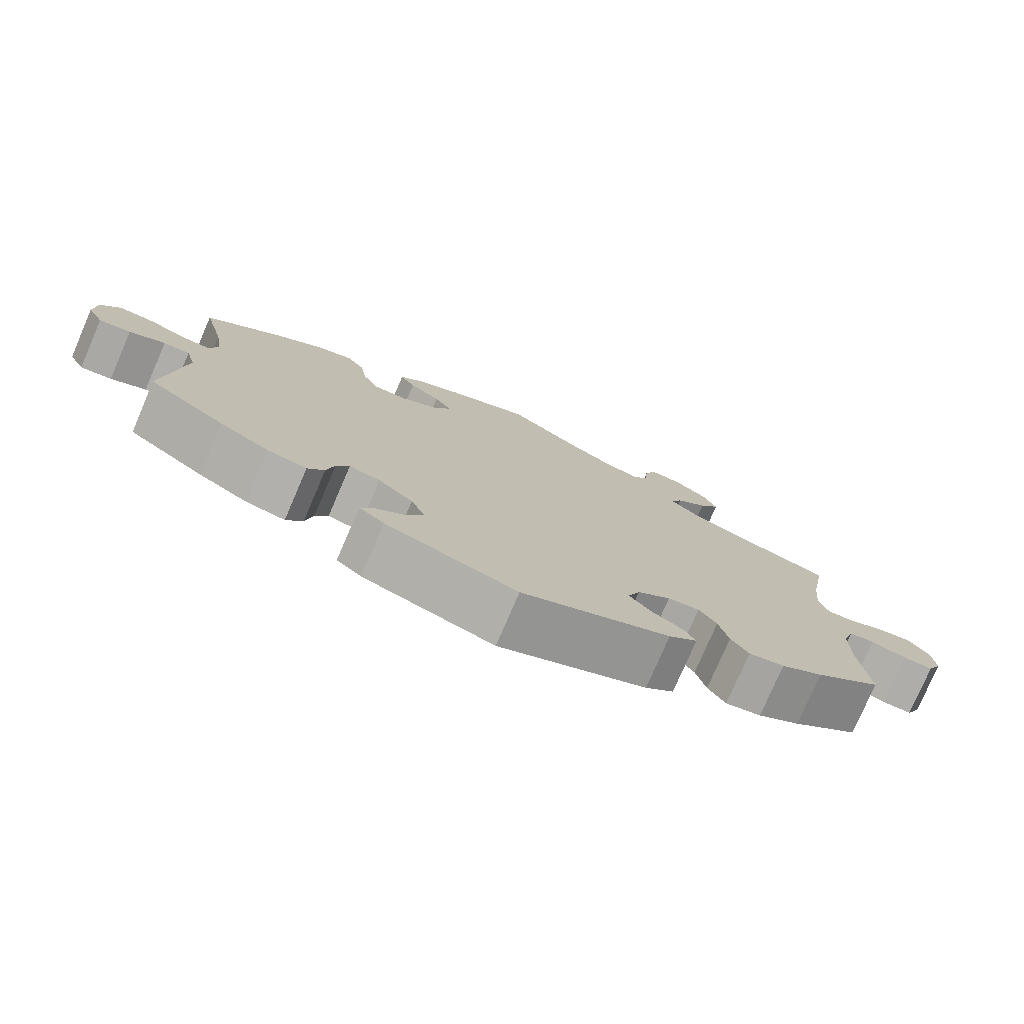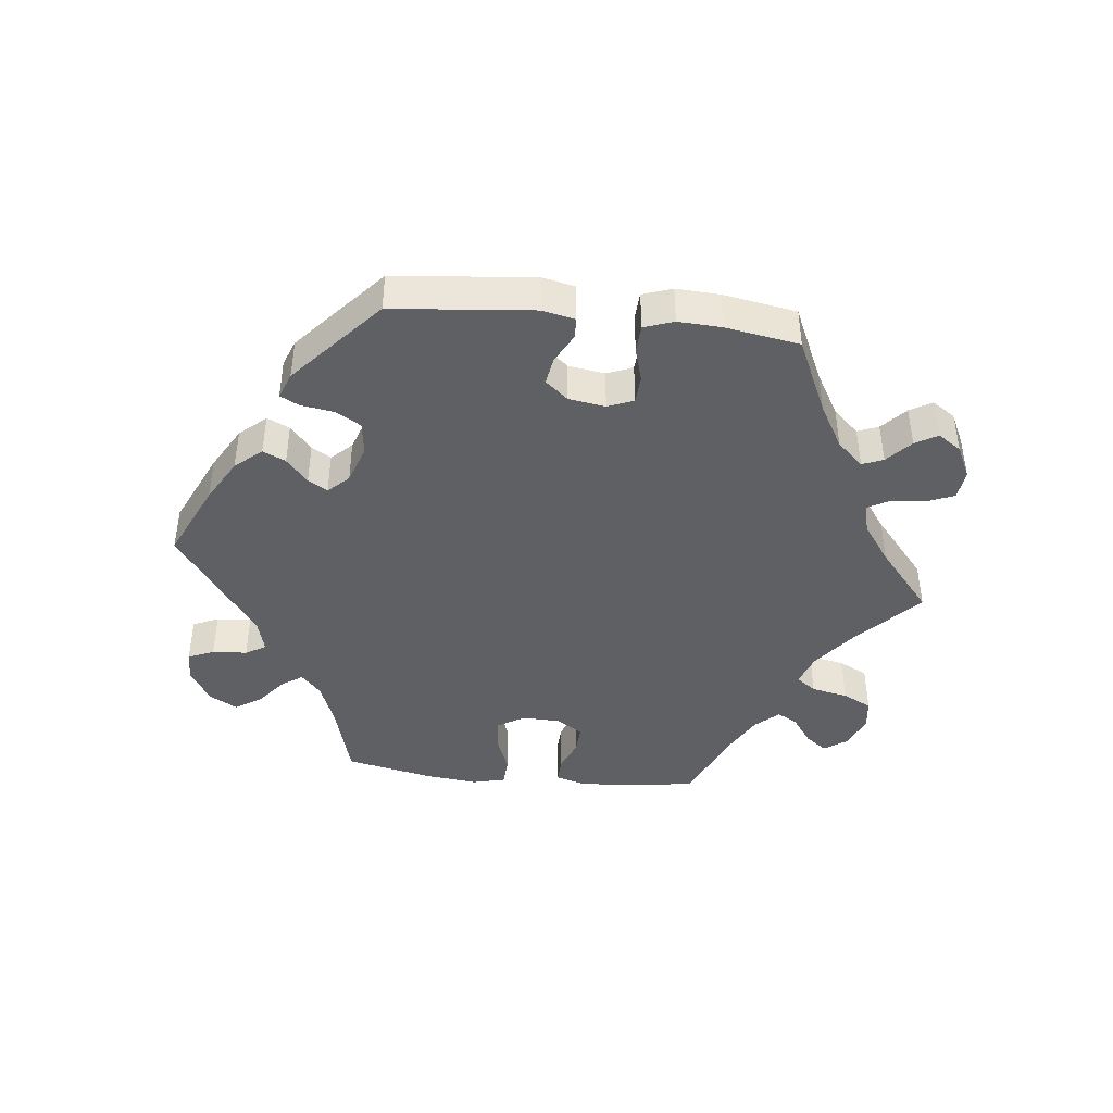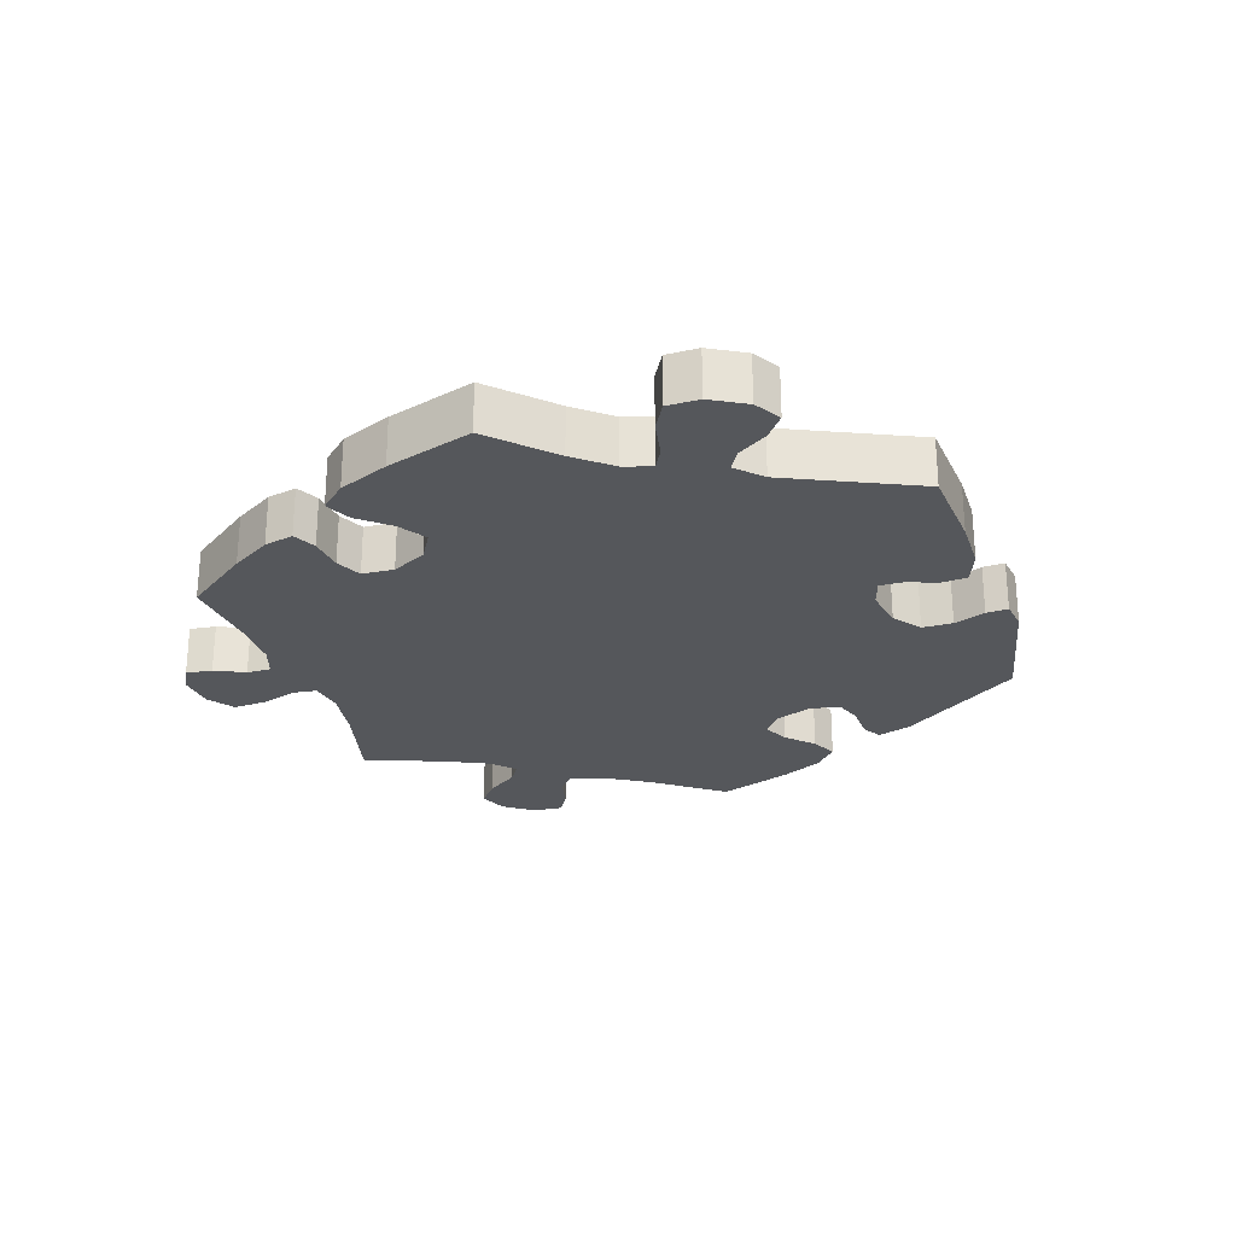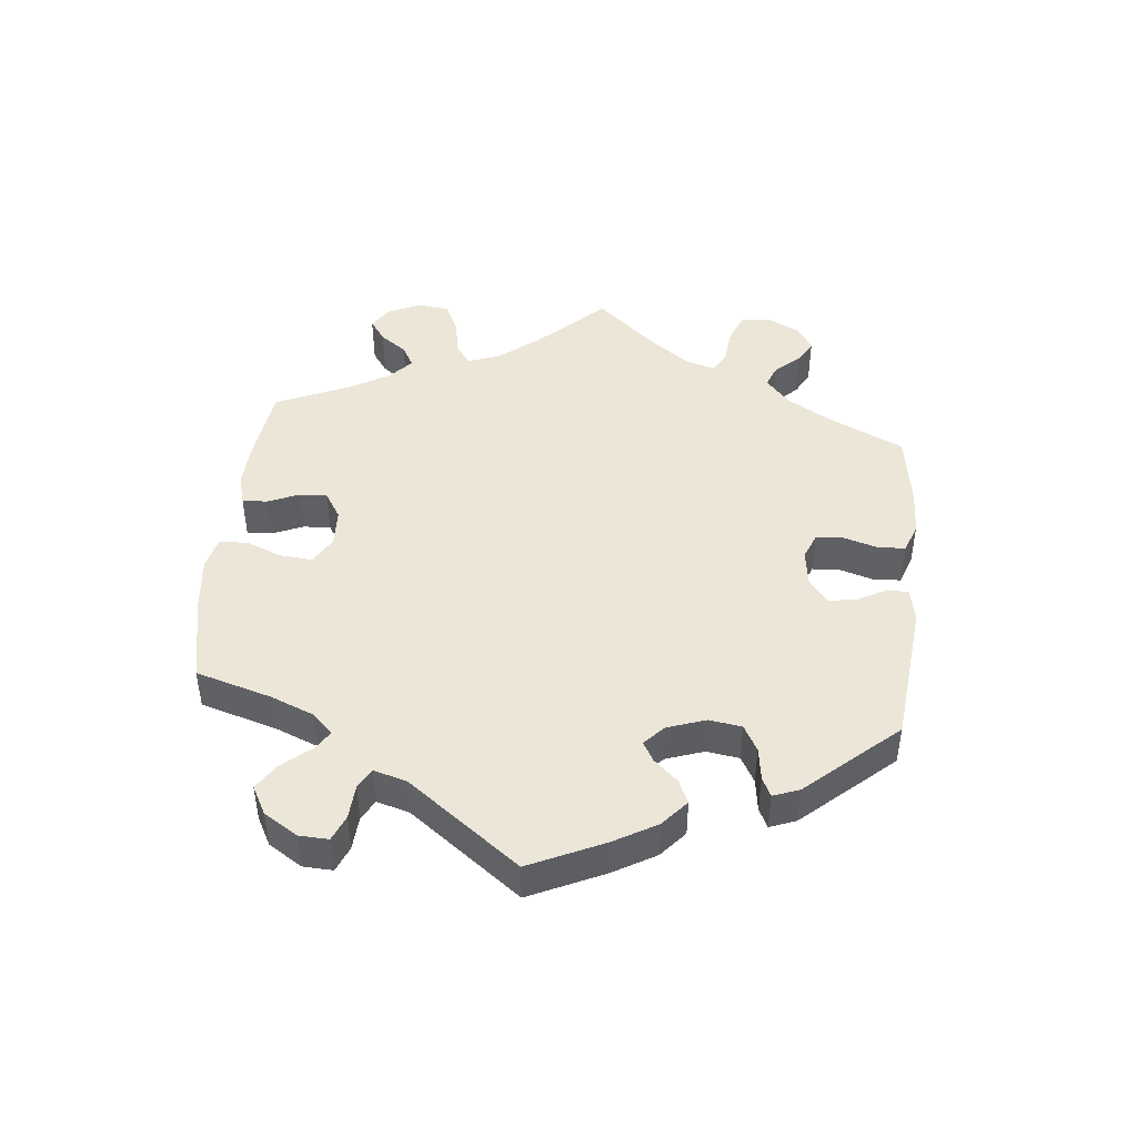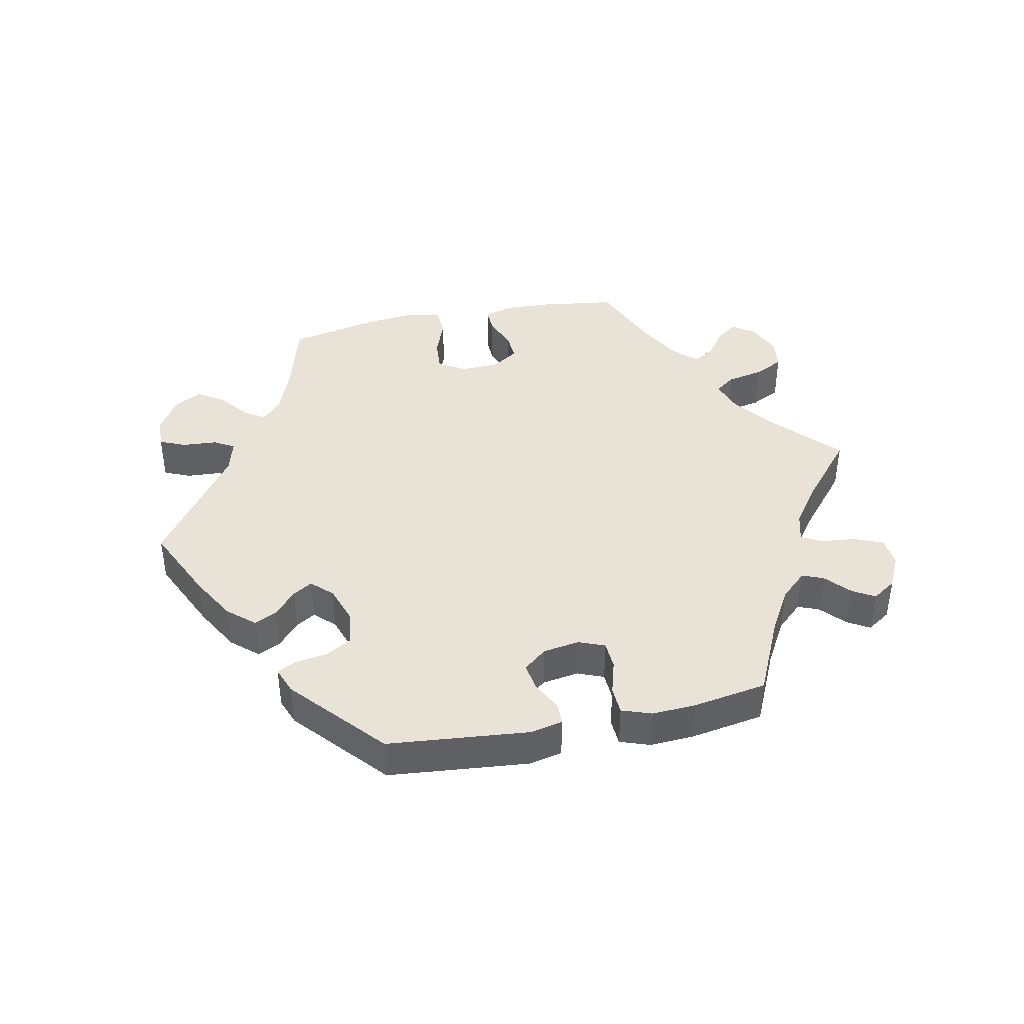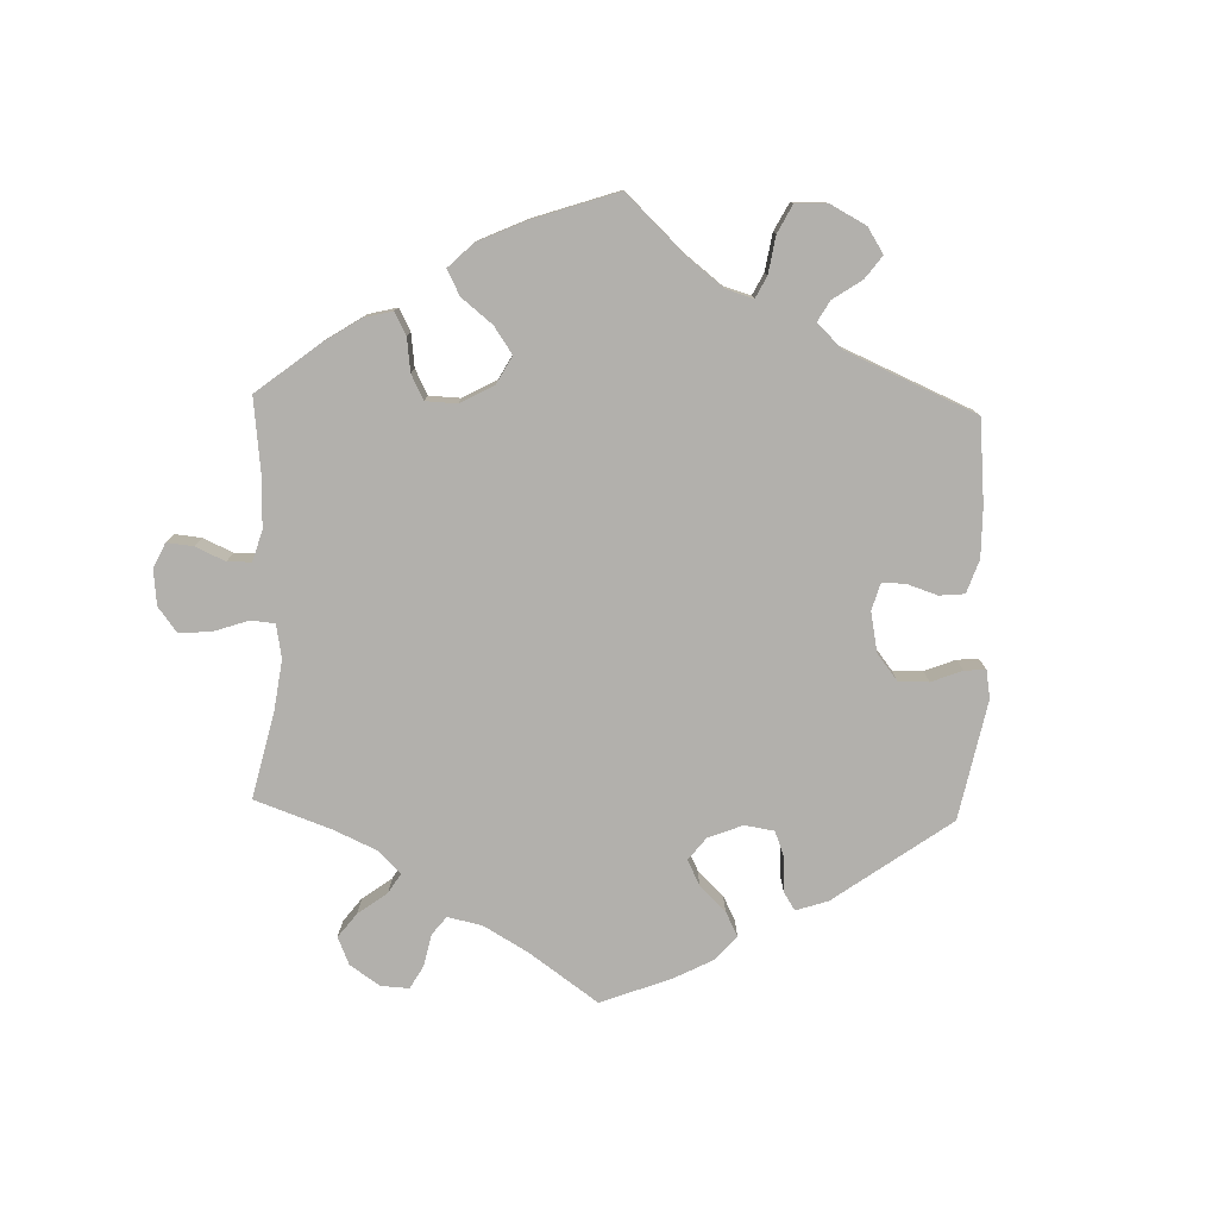
<metadata>
{"format":"obj","ext":"obj","renderer":"f3d","projection":"perspective","resolution":1024,"background":"white","views":[{"elev":-77.4,"azim":156.7,"up":"+Z"},{"elev":-43.3,"azim":-156.4,"up":"+Y"},{"elev":-26.6,"azim":77.2,"up":"+Y"},{"elev":46.3,"azim":125.9,"up":"+Y"},{"elev":41.9,"azim":-161.7,"up":"+Y"},{"elev":-78.7,"azim":58.2,"up":"+Y"}]}
</metadata>
<code>
v 0.399 0.07 -0.36
v 0.334 0.07 -0.398
v 0.282 0.07 -0.408
v 0.26 0.07 -0.377
v 0.25 0.07 -0.329
v 0.233 0.07 -0.299
v 0.192 0.07 -0.309
v 0.146 0.07 -0.349
v 0.127 0.07 -0.396
v 0.15 0.07 -0.435
v 0.189 0.07 -0.466
v 0.207 0.07 -0.493
v 0.174 0.07 -0.52
v 0.001 0.07 -0.578
v -0.195 0.07 -0.489
v -0.233 0.07 -0.455
v -0.218 0.07 -0.427
v -0.175 0.07 -0.4
v -0.148 0.07 -0.367
v -0.164 0.07 -0.325
v -0.208 0.07 -0.29
v -0.25 0.07 -0.284
v -0.273 0.07 -0.319
v -0.286 0.07 -0.371
v -0.309 0.07 -0.406
v -0.356 0.07 -0.397
v -0.412 0.07 -0.361
v -0.5 0.07 -0.289
v -0.488 0.07 -0.163
v -0.488 0.07 -0.087
v -0.504 0.07 -0.036
v -0.538 0.07 -0.031
v -0.586 0.07 -0.046
v -0.625 0.07 -0.046
v -0.644 0.07 -0.008
v -0.64 0.07 0.046
v -0.613 0.07 0.082
v -0.568 0.07 0.076
v -0.518 0.07 0.054
v -0.483 0.07 0.053
v -0.471 0.07 0.097
v -0.478 0.07 0.168
v -0.5 0.07 0.289
v -0.373 0.07 0.327
v -0.301 0.07 0.356
v -0.262 0.07 0.389
v -0.277 0.07 0.422
v -0.319 0.07 0.459
v -0.346 0.07 0.499
v -0.328 0.07 0.542
v -0.284 0.07 0.574
v -0.243 0.07 0.577
v -0.227 0.07 0.541
v -0.222 0.07 0.492
v -0.204 0.07 0.461
v -0.158 0.07 0.471
v -0.097 0.07 0.507
v -0.001 0.07 0.578
v 0.108 0.07 0.534
v 0.168 0.07 0.503
v 0.199 0.07 0.471
v 0.179 0.07 0.439
v 0.138 0.07 0.408
v 0.115 0.07 0.373
v 0.137 0.07 0.331
v 0.186 0.07 0.301
v 0.233 0.07 0.302
v 0.254 0.07 0.346
v 0.263 0.07 0.404
v 0.286 0.07 0.44
v 0.335 0.07 0.426
v 0.4 0.07 0.379
v 0.501 0.07 0.29
v 0.472 0.07 0.173
v 0.462 0.07 0.104
v 0.472 0.07 0.062
v 0.508 0.07 0.064
v 0.561 0.07 0.084
v 0.608 0.07 0.086
v 0.633 0.07 0.045
v 0.635 0.07 -0.015
v 0.614 0.07 -0.055
v 0.572 0.07 -0.05
v 0.525 0.07 -0.027
v 0.49 0.07 -0.027
v 0.477 0.07 -0.077
v 0.501 0.07 -0.288
v 0.399 0 -0.36
v 0.334 0 -0.398
v 0.282 0 -0.408
v 0.26 0 -0.377
v 0.25 0 -0.329
v 0.233 0 -0.299
v 0.192 0 -0.309
v 0.146 0 -0.349
v 0.127 0 -0.396
v 0.15 0 -0.435
v 0.189 0 -0.466
v 0.207 0 -0.493
v 0.174 0 -0.52
v 0.001 0 -0.578
v -0.195 0 -0.489
v -0.233 0 -0.455
v -0.218 0 -0.427
v -0.175 0 -0.4
v -0.148 0 -0.367
v -0.164 0 -0.325
v -0.208 0 -0.29
v -0.25 0 -0.284
v -0.273 0 -0.319
v -0.286 0 -0.371
v -0.309 0 -0.406
v -0.356 0 -0.397
v -0.412 0 -0.361
v -0.5 0 -0.289
v -0.488 0 -0.163
v -0.488 0 -0.087
v -0.504 0 -0.036
v -0.538 0 -0.031
v -0.586 0 -0.046
v -0.625 0 -0.046
v -0.644 0 -0.008
v -0.64 0 0.046
v -0.613 0 0.082
v -0.568 0 0.076
v -0.518 0 0.054
v -0.483 0 0.053
v -0.471 0 0.097
v -0.478 0 0.168
v -0.5 0 0.289
v -0.373 0 0.327
v -0.301 0 0.356
v -0.262 0 0.389
v -0.277 0 0.422
v -0.319 0 0.459
v -0.346 0 0.499
v -0.328 0 0.542
v -0.284 0 0.574
v -0.243 0 0.577
v -0.227 0 0.541
v -0.222 0 0.492
v -0.204 0 0.461
v -0.158 0 0.471
v -0.097 0 0.507
v -0.001 0 0.578
v 0.108 0 0.534
v 0.168 0 0.503
v 0.199 0 0.471
v 0.179 0 0.439
v 0.138 0 0.408
v 0.115 0 0.373
v 0.137 0 0.331
v 0.186 0 0.301
v 0.233 0 0.302
v 0.254 0 0.346
v 0.263 0 0.404
v 0.286 0 0.44
v 0.335 0 0.426
v 0.4 0 0.379
v 0.501 0 0.29
v 0.472 0 0.173
v 0.462 0 0.104
v 0.472 0 0.062
v 0.508 0 0.064
v 0.561 0 0.084
v 0.608 0 0.086
v 0.633 0 0.045
v 0.635 0 -0.015
v 0.614 0 -0.055
v 0.572 0 -0.05
v 0.525 0 -0.027
v 0.49 0 -0.027
v 0.477 0 -0.077
v 0.501 0 -0.288
f 86 87 1 2
f 85 86 2 3
f 81 82 83 84
f 81 84 85
f 80 81 85
f 77 78 79 80
f 76 77 80 85
f 75 76 85 3
f 71 72 73 74
f 68 69 70 71
f 67 68 71 74
f 66 67 74 75
f 60 61 62 63
f 60 63 64
f 57 58 59 60
f 56 57 60 64
f 55 56 64 65
f 51 52 53 54
f 51 54 55
f 50 51 55
f 47 48 49 50
f 46 47 50 55
f 42 43 44
f 41 42 44 45
f 40 41 45 46
f 36 37 38 39
f 36 39 40
f 35 36 40
f 32 33 34 35
f 31 32 35 40
f 30 31 40 46
f 26 27 28 29
f 23 24 25 26
f 22 23 26 29
f 21 22 29 30
f 15 16 17 18
f 15 18 19
f 14 15 19
f 13 14 19 20
f 10 11 12 13
f 9 10 13 20
f 75 3 4 5
f 75 5 6
f 66 75 6 7
f 65 66 7 8
f 21 30 46 55
f 20 21 55 65
f 8 9 20 65
f 89 88 174 173
f 90 89 173 172
f 171 170 169 168
f 172 171 168
f 172 168 167
f 167 166 165 164
f 172 167 164 163
f 90 172 163 162
f 161 160 159 158
f 158 157 156 155
f 161 158 155 154
f 162 161 154 153
f 150 149 148 147
f 151 150 147
f 147 146 145 144
f 151 147 144 143
f 152 151 143 142
f 141 140 139 138
f 142 141 138
f 142 138 137
f 137 136 135 134
f 142 137 134 133
f 131 130 129
f 132 131 129 128
f 133 132 128 127
f 126 125 124 123
f 127 126 123
f 127 123 122
f 122 121 120 119
f 127 122 119 118
f 133 127 118 117
f 116 115 114 113
f 113 112 111 110
f 116 113 110 109
f 117 116 109 108
f 105 104 103 102
f 106 105 102
f 106 102 101
f 107 106 101 100
f 100 99 98 97
f 107 100 97 96
f 92 91 90 162
f 93 92 162
f 94 93 162 153
f 95 94 153 152
f 142 133 117 108
f 152 142 108 107
f 152 107 96 95
f 1 88 89 2
f 2 89 90 3
f 3 90 91 4
f 4 91 92 5
f 5 92 93 6
f 6 93 94 7
f 7 94 95 8
f 8 95 96 9
f 9 96 97 10
f 10 97 98 11
f 11 98 99 12
f 12 99 100 13
f 13 100 101 14
f 14 101 102 15
f 15 102 103 16
f 16 103 104 17
f 17 104 105 18
f 18 105 106 19
f 19 106 107 20
f 20 107 108 21
f 21 108 109 22
f 22 109 110 23
f 23 110 111 24
f 24 111 112 25
f 25 112 113 26
f 26 113 114 27
f 27 114 115 28
f 28 115 116 29
f 29 116 117 30
f 30 117 118 31
f 31 118 119 32
f 32 119 120 33
f 33 120 121 34
f 34 121 122 35
f 35 122 123 36
f 36 123 124 37
f 37 124 125 38
f 38 125 126 39
f 39 126 127 40
f 40 127 128 41
f 41 128 129 42
f 42 129 130 43
f 43 130 131 44
f 44 131 132 45
f 45 132 133 46
f 46 133 134 47
f 47 134 135 48
f 48 135 136 49
f 49 136 137 50
f 50 137 138 51
f 51 138 139 52
f 52 139 140 53
f 53 140 141 54
f 54 141 142 55
f 55 142 143 56
f 56 143 144 57
f 57 144 145 58
f 58 145 146 59
f 59 146 147 60
f 60 147 148 61
f 61 148 149 62
f 62 149 150 63
f 63 150 151 64
f 64 151 152 65
f 65 152 153 66
f 66 153 154 67
f 67 154 155 68
f 68 155 156 69
f 69 156 157 70
f 70 157 158 71
f 71 158 159 72
f 72 159 160 73
f 73 160 161 74
f 74 161 162 75
f 75 162 163 76
f 76 163 164 77
f 77 164 165 78
f 78 165 166 79
f 79 166 167 80
f 80 167 168 81
f 81 168 169 82
f 82 169 170 83
f 83 170 171 84
f 84 171 172 85
f 85 172 173 86
f 86 173 174 87
f 87 174 88 1

</code>
